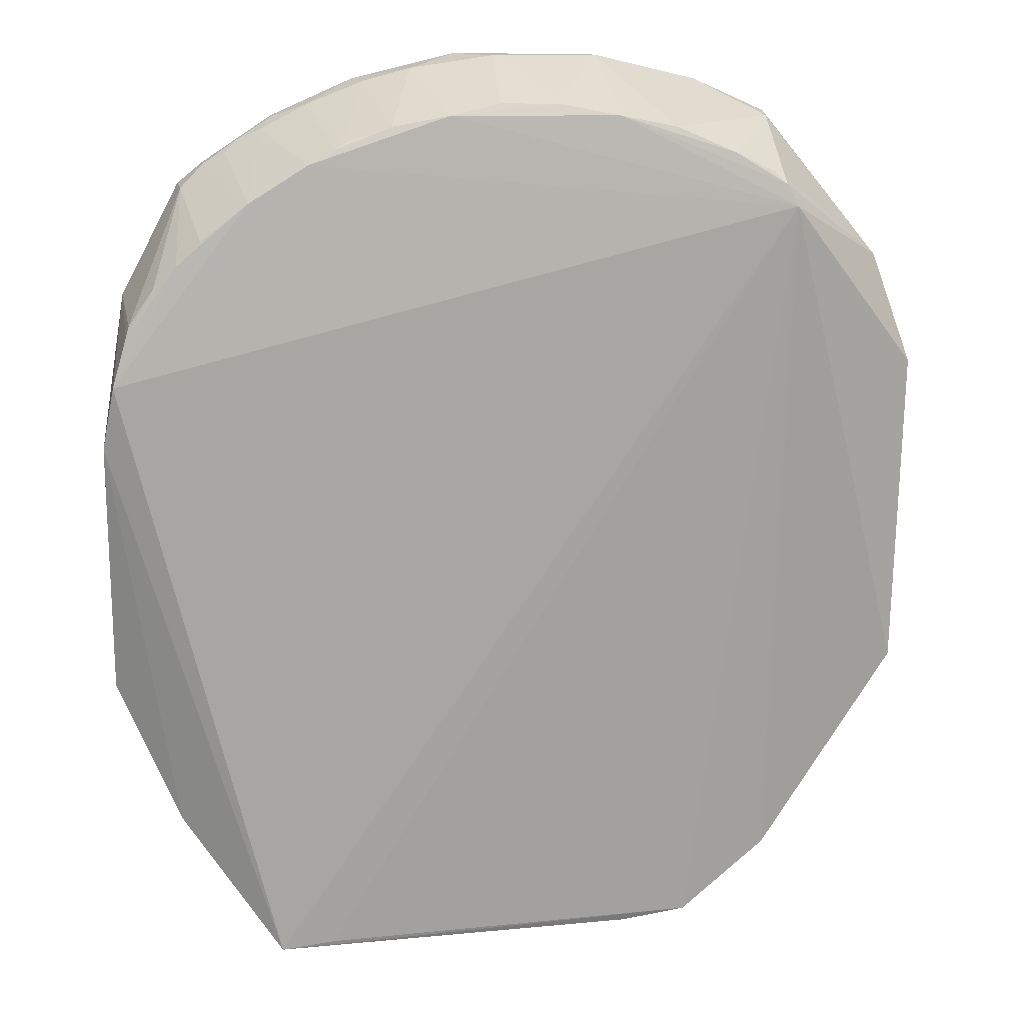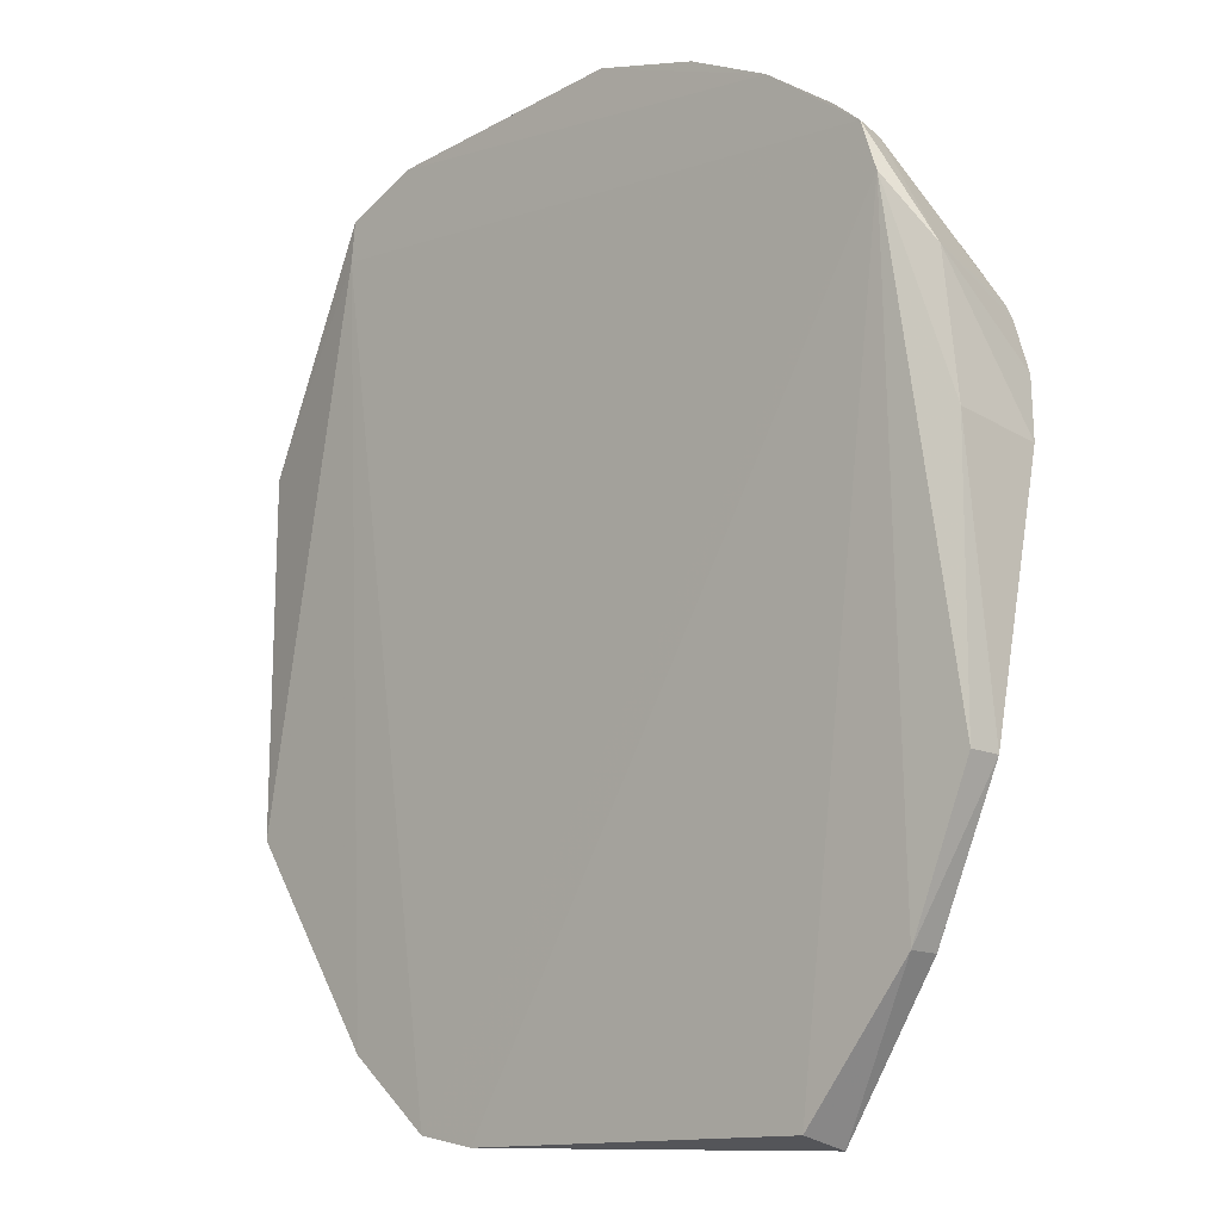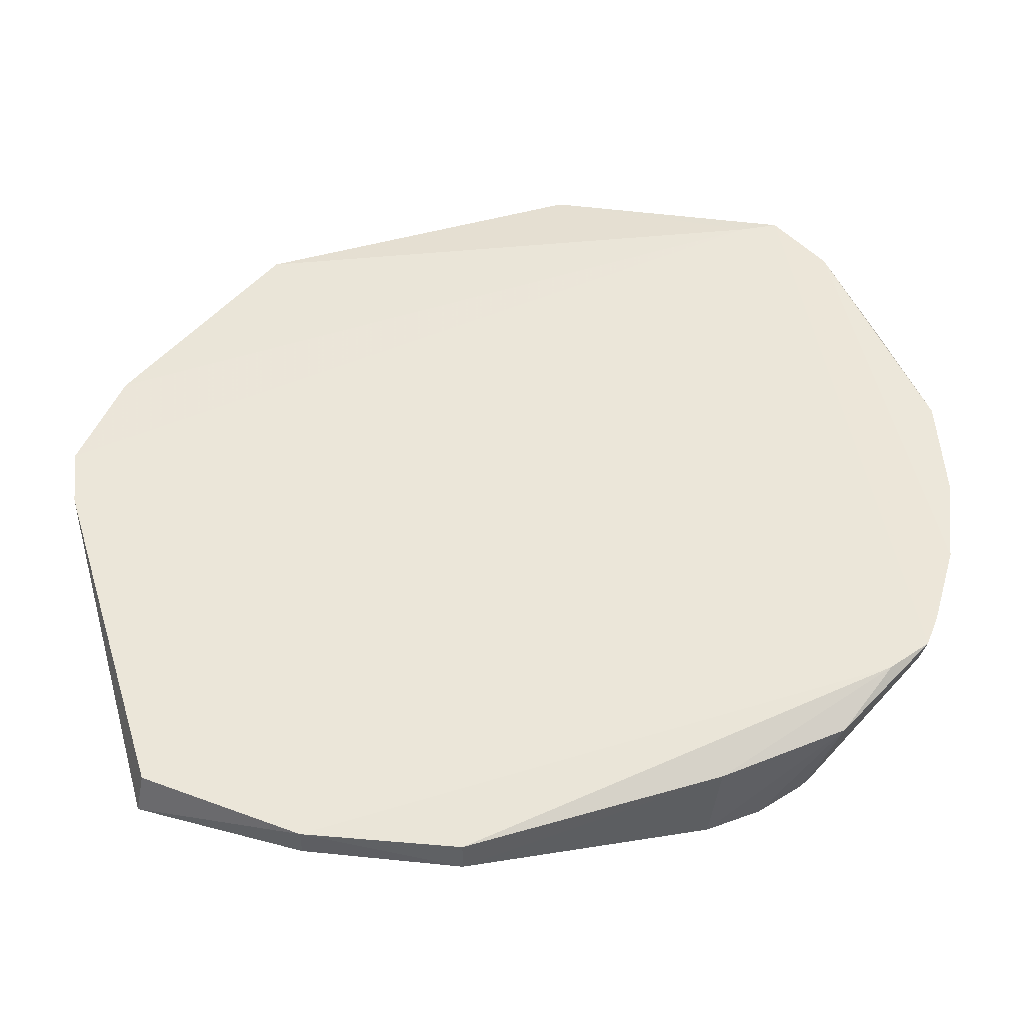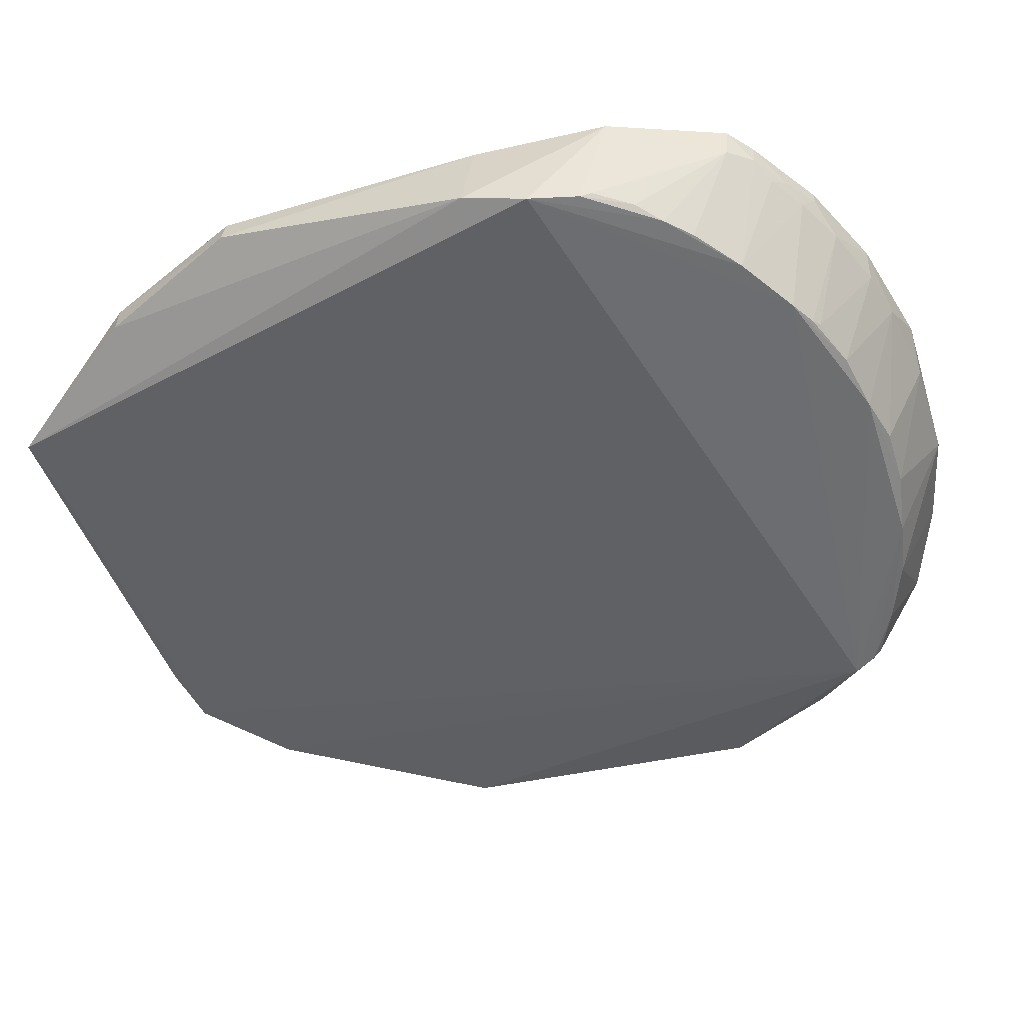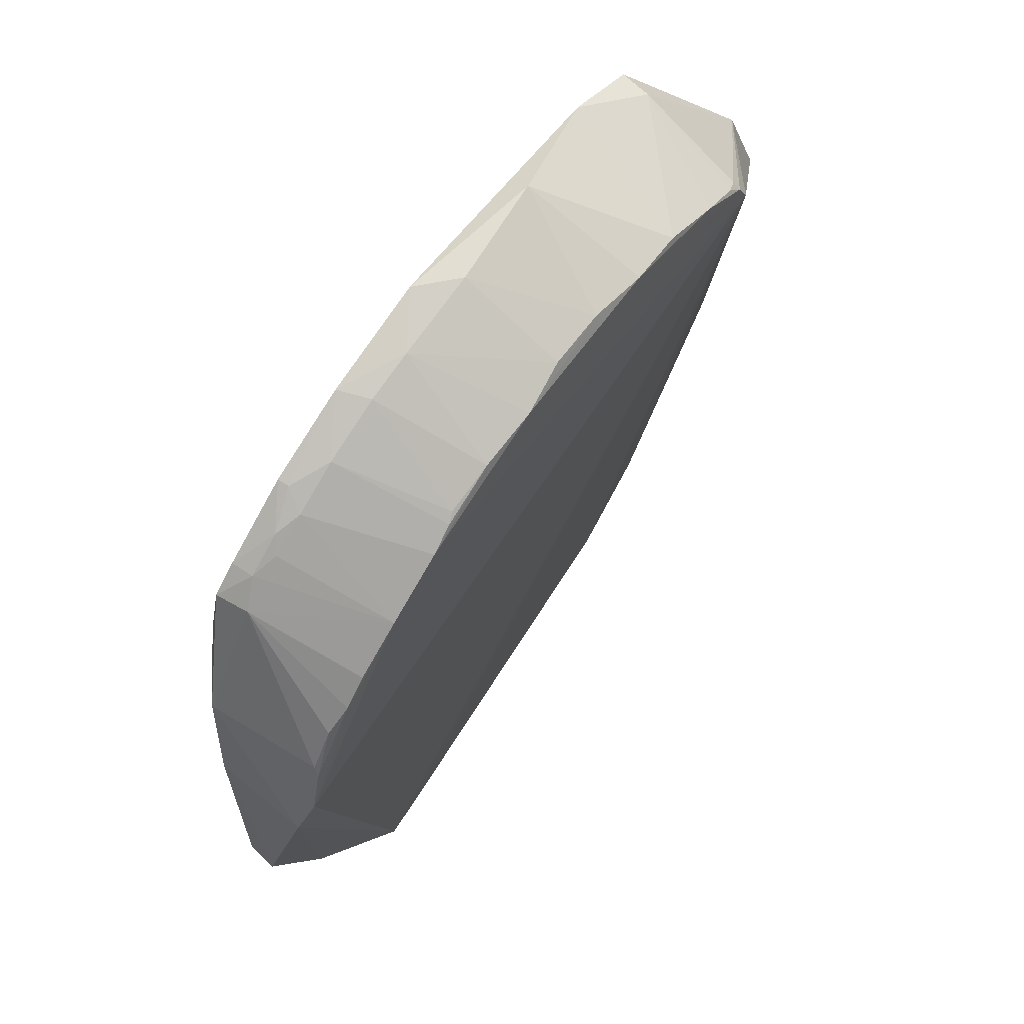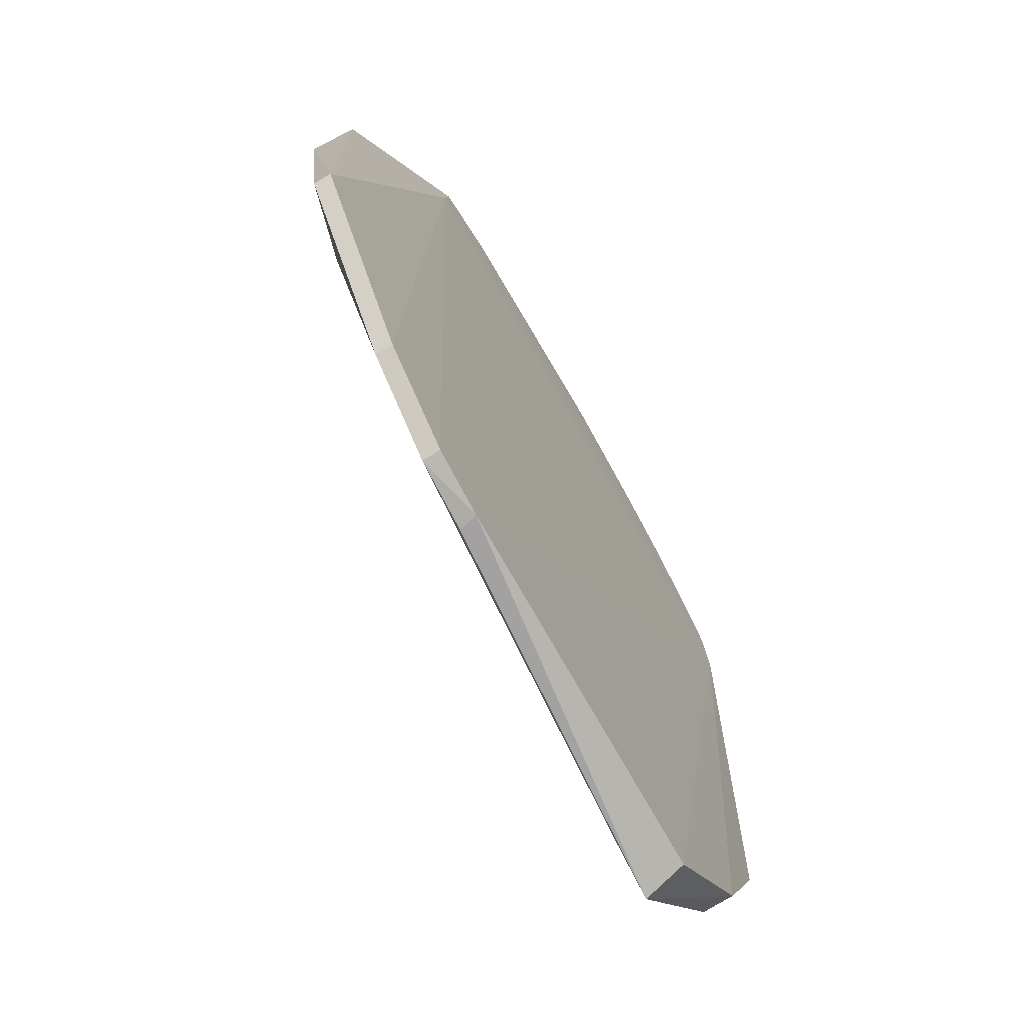
<metadata>
{"format":"obj","ext":"obj","renderer":"f3d","projection":"perspective","resolution":1024,"background":"white","views":[{"elev":10.6,"azim":175.0,"up":"+Y"},{"elev":-13.0,"azim":43.4,"up":"+Y"},{"elev":51.8,"azim":72.7,"up":"+Z"},{"elev":-53.7,"azim":107.7,"up":"+Z"},{"elev":65.4,"azim":126.2,"up":"+Y"},{"elev":-73.8,"azim":-60.0,"up":"+Y"}]}
</metadata>
<code>
v 0.04005 0.05231 0.009131
v 0.04297 0.04777 0.007476
v 0.03902 0.05551 0.009222
v 0.04406 0.03774 0.0008574
v 0.04321 0.0421 -0.0002115
v 0.04378 0.03851 0.007176
v 0.0438 0.02001 0.00723
v 0.03197 0.0006967 0.006953
v 0.006799 0.0006671 0.007182
v -0.003303 0.05787 0.009176
v -0.01255 0.02084 0.007329
v -0.003302 0.00655 0.007242
v -0.00294 0.06053 0.009223
v 0.04225 0.04549 -9.656e-05
v 0.04206 0.04627 0.0002565
v 0.0387 0.05524 0.007096
v 0.0325 -6.927e-05 0.004022
v -0.01254 0.04522 0.00712
v -0.0129 0.04291 0.00419
v -0.01031 0.05049 0.004793
v -0.01255 0.02084 0.006099
v -0.003293 0.00655 0.006059
v 0.02012 0.06034 -0.0001533
v 0.02411 0.05959 6.152e-05
v 0.02974 0.05707 -0.0001786
v 0.002589 0.001488 0.006
v 0.03387 0.05448 -0.0001733
v 0.03309 0.0593 0.007119
v 0.0371 0.05197 -8.355e-05
v -0.003735 0.05418 -0.0003431
v -0.002978 0.05568 -0.00022
v 0.04408 0.01992 0.005126
v 0.03956 0.00993 0.007131
v 0.002583 0.001506 0.007223
v 0.03877 0.0503 -9.709e-05
v 0.03716 0.05687 0.007771
v -0.002795 0.06022 0.007201
v -0.01004 0.0503 0.007086
v 0.008596 0.06034 -0.0001058
v 0.01273 0.06112 0.0002507
v 0.007072 0.0007508 0.005908
v 0.02879 0.0004042 0.004184
v 0.03962 0.009901 0.004974
v 0.04035 0.04877 0.0002565
v 0.03555 0.0577 0.007141
v -0.002834 0.0563 0.0002565
v 0.0005854 0.05783 -8.684e-05
v 0.004681 0.05959 6.284e-05
v 0.002107 0.06279 0.009263
v 0.03236 0.06022 0.009274
v 0.01931 0.06457 0.009232
v 0.02663 0.06279 0.009236
v 0.03231 0.06016 0.008515
v 0.02988 0.06101 0.007176
v 0.03724 0.05697 0.009232
v 0.01672 0.06114 0.0002565
v 0.01676 0.06439 0.00705
v 0.00945 0.06445 0.007771
v 0.02254 0.06352 0.007074
v 0.02799 0.05808 -1.28e-06
v 0.02737 0.0585 0.0002565
v 0.02579 0.06264 0.007151
v 0.03474 0.05858 0.007771
v -0.002082 0.05655 -1.14e-06
f 1 2 3
f 4 5 2
f 6 1 7
f 6 2 1
f 6 4 2
f 8 1 9
f 10 11 12
f 10 1 3
f 10 3 13
f 14 15 2
f 14 2 5
f 16 3 2
f 16 2 15
f 17 5 4
f 17 8 9
f 18 19 11
f 18 20 19
f 18 10 13
f 18 11 10
f 21 11 19
f 21 12 11
f 21 22 12
f 23 24 25
f 26 12 22
f 27 5 25
f 27 25 28
f 27 16 29
f 30 25 5
f 30 23 25
f 30 5 17
f 30 26 22
f 30 22 21
f 30 21 19
f 30 20 31
f 30 19 20
f 32 6 7
f 32 4 6
f 33 7 1
f 33 1 8
f 33 8 17
f 33 32 7
f 34 9 1
f 34 1 10
f 34 10 12
f 34 26 9
f 34 12 26
f 35 29 16
f 35 27 29
f 35 14 5
f 35 5 27
f 36 3 16
f 36 16 27
f 37 20 13
f 38 18 13
f 38 13 20
f 38 20 18
f 39 30 31
f 39 23 30
f 39 40 23
f 41 26 17
f 41 17 9
f 41 9 26
f 42 30 17
f 42 17 26
f 42 26 30
f 43 17 4
f 43 4 32
f 43 33 17
f 43 32 33
f 44 15 14
f 44 14 35
f 44 35 16
f 44 16 15
f 45 36 27
f 45 27 28
f 46 31 20
f 46 20 37
f 47 39 31
f 47 48 39
f 47 37 48
f 49 50 51
f 49 13 3
f 49 3 50
f 49 37 13
f 49 48 37
f 52 51 50
f 53 28 54
f 53 52 50
f 53 54 52
f 55 50 3
f 55 3 36
f 56 23 40
f 56 40 57
f 58 57 40
f 58 40 39
f 58 39 48
f 58 48 49
f 58 49 51
f 58 51 57
f 59 24 23
f 59 56 57
f 59 23 56
f 59 57 51
f 59 51 52
f 60 61 54
f 60 25 24
f 60 24 61
f 60 54 28
f 60 28 25
f 62 61 24
f 62 54 61
f 62 24 59
f 62 59 52
f 62 52 54
f 63 45 28
f 63 36 45
f 63 28 53
f 63 53 50
f 63 55 36
f 63 50 55
f 64 47 31
f 64 31 46
f 64 46 37
f 64 37 47

</code>
